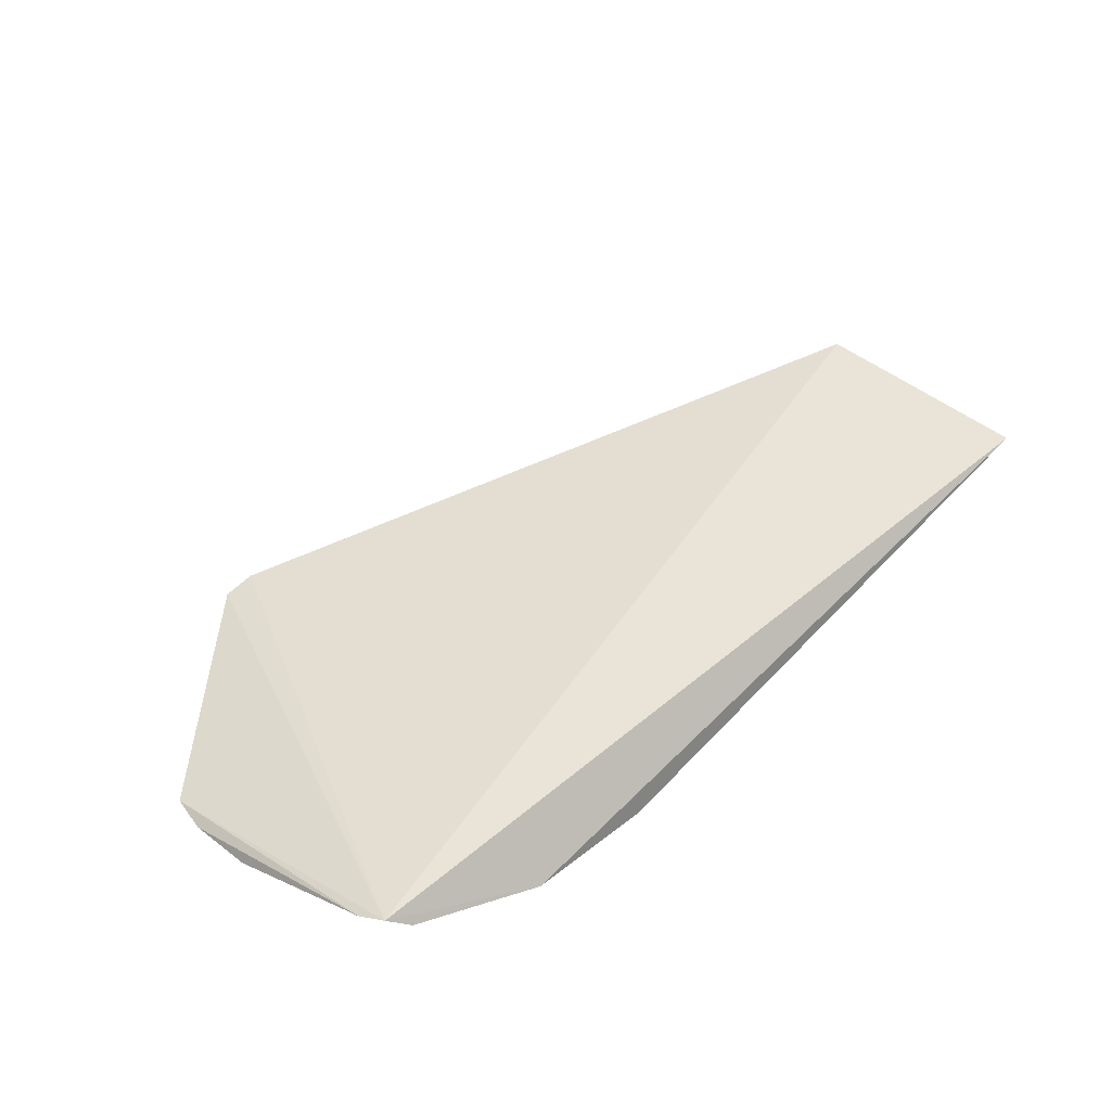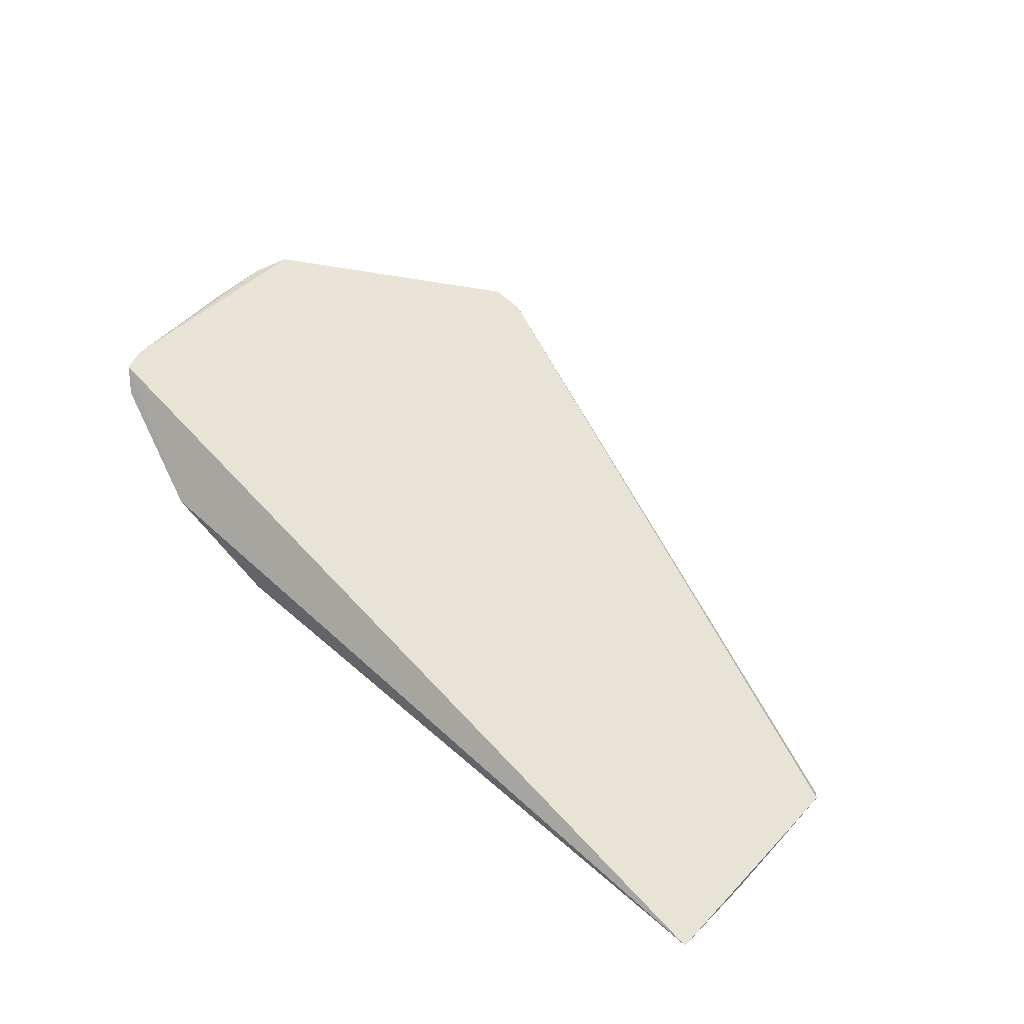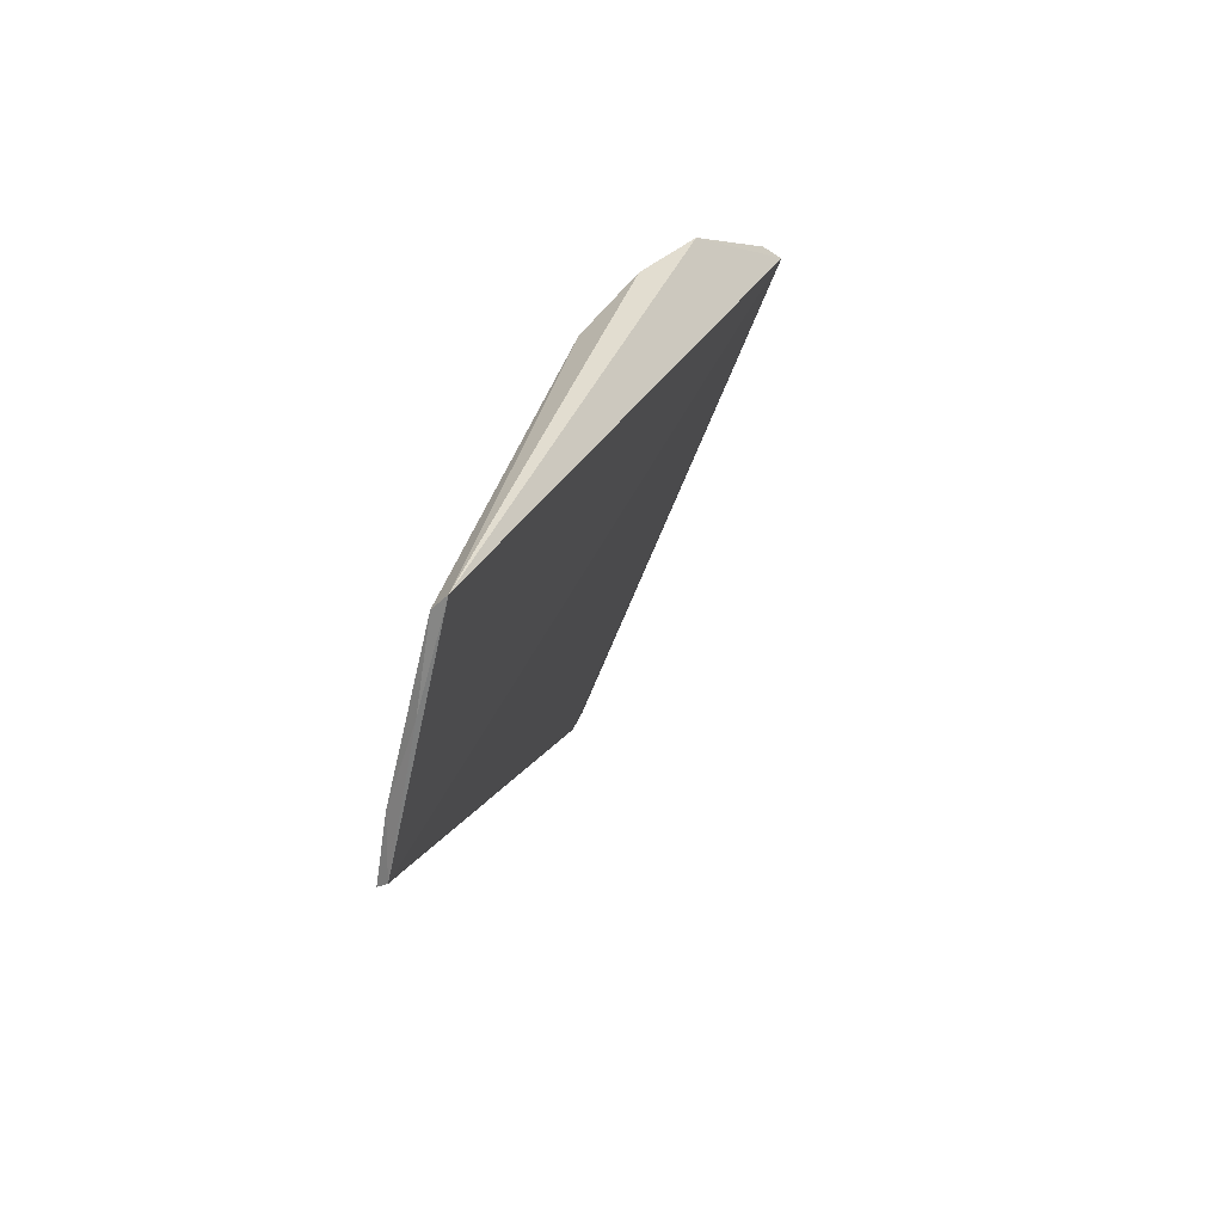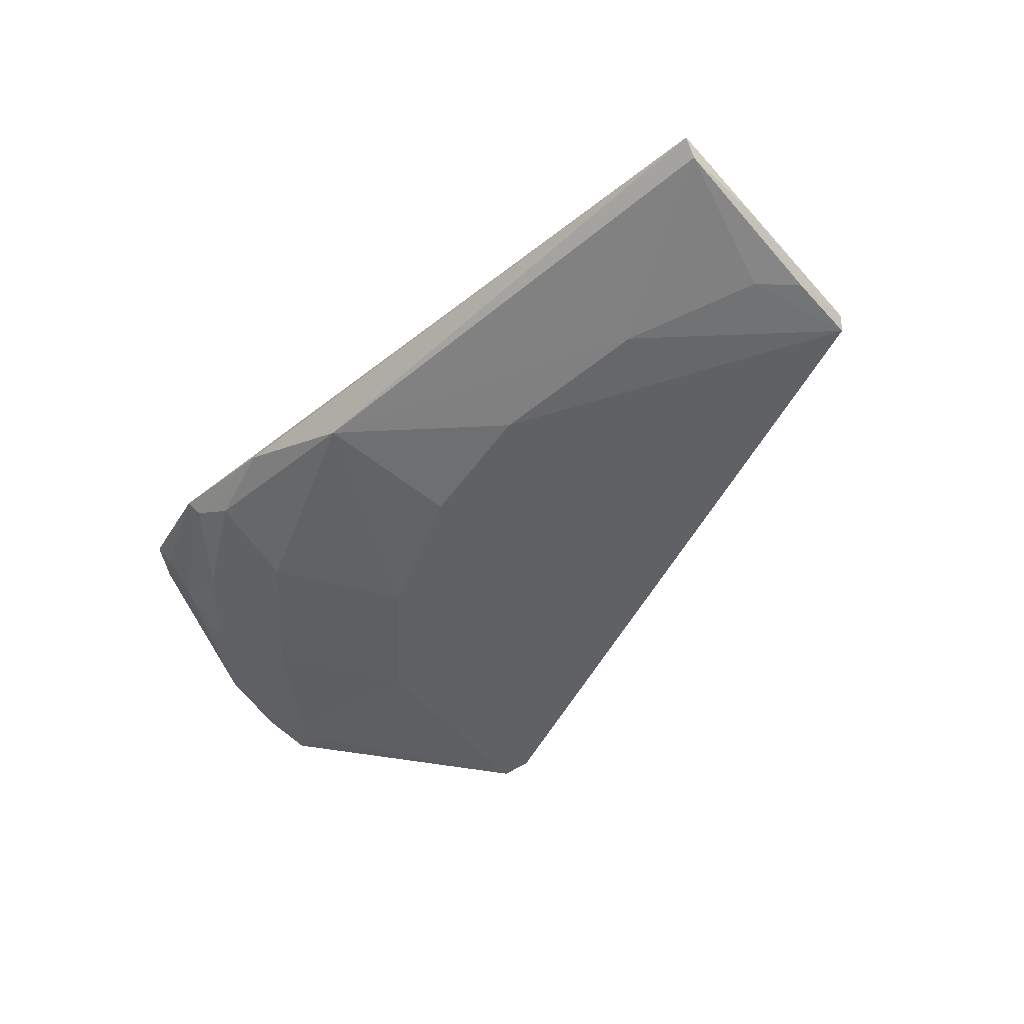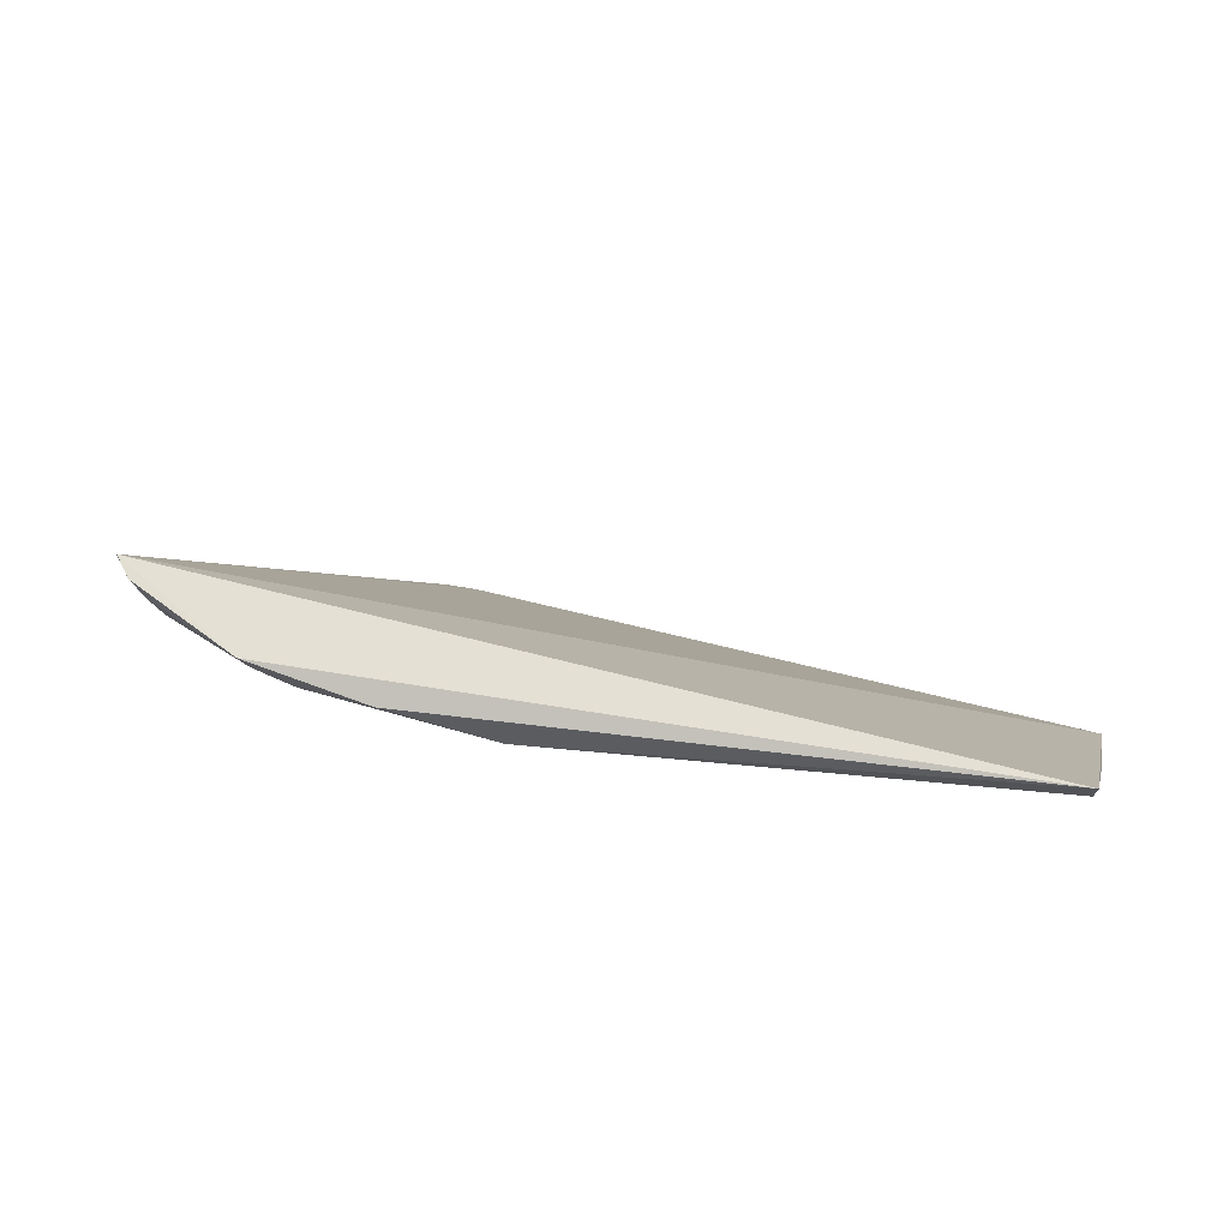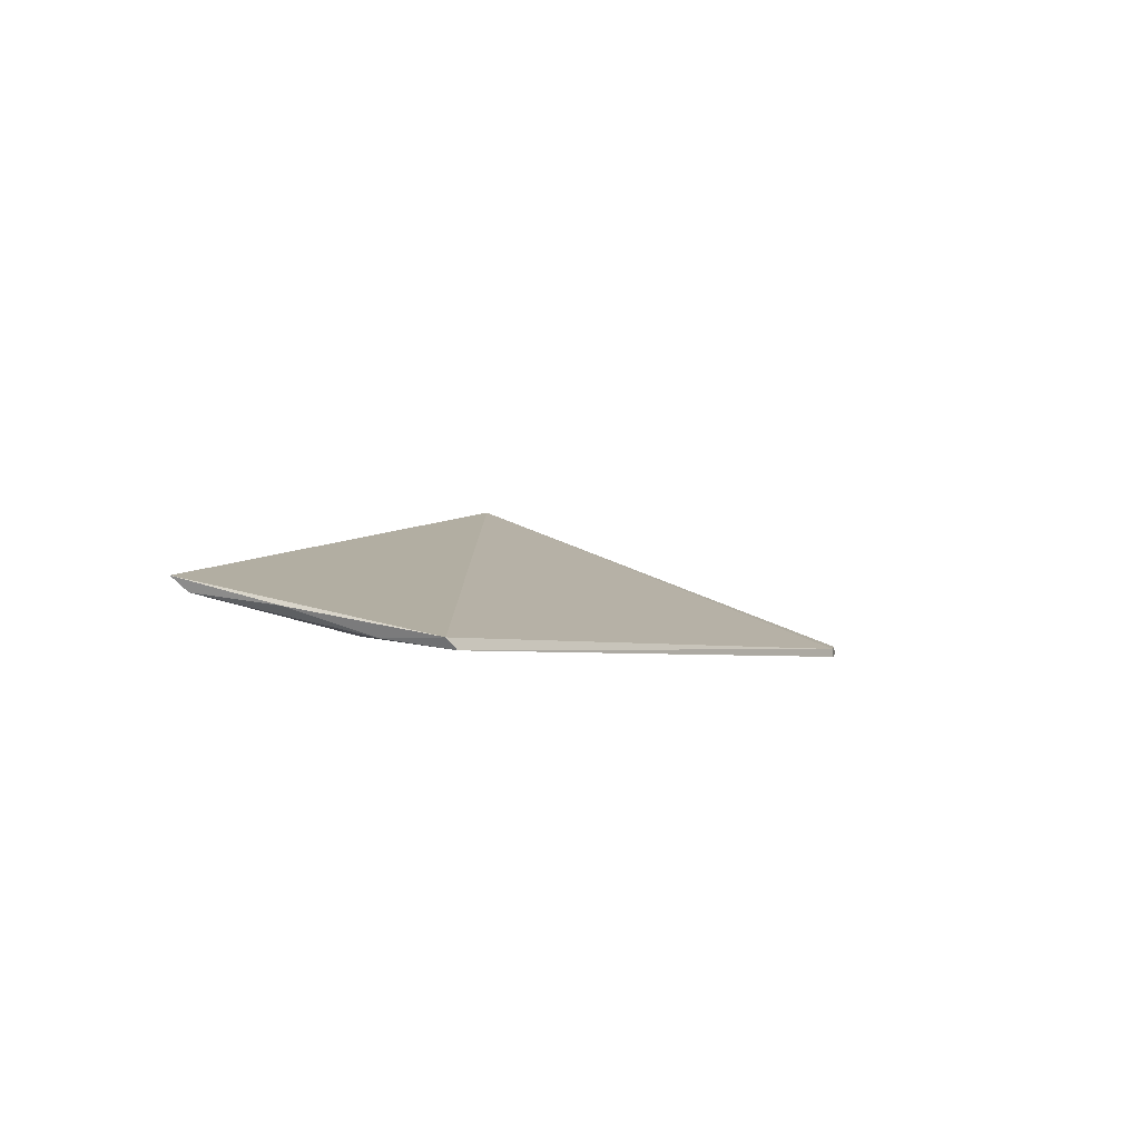
<metadata>
{"format":"obj","ext":"obj","renderer":"f3d","projection":"perspective","resolution":1024,"background":"white","views":[{"elev":60.8,"azim":133.4,"up":"+Z"},{"elev":62.6,"azim":-138.7,"up":"+Z"},{"elev":28.2,"azim":-79.1,"up":"+Y"},{"elev":-48.4,"azim":-137.3,"up":"+Z"},{"elev":20.4,"azim":-167.1,"up":"+Z"},{"elev":-2.3,"azim":-79.6,"up":"+Z"}]}
</metadata>
<code>
v 0.2001 0.08474 -0.4936
v 0.2923 0.1612 -0.4664
v 0.2769 0.2827 -0.4178
v -0.1186 0.3139 -0.4675
v 0.1072 0.3076 -0.4746
v -0.1196 0.2079 -0.4907
v 0.1966 0.173 -0.4899
v 0.2383 0.2726 -0.4601
v 0.215 0.3117 -0.4466
v 0.1851 0.08477 -0.4947
v -0.04131 0.2623 -0.4899
v 0.272 0.1583 -0.4763
v 0.2946 0.2086 -0.4536
v 0.1969 0.2624 -0.4734
v 0.1571 0.3162 -0.4603
v 0.2638 0.2856 -0.4352
v 0.1842 0.08446 -0.4986
v -0.1166 0.2336 -0.491
v -0.1168 0.3071 -0.4739
v 0.09224 0.2475 -0.4903
v 0.2892 0.1594 -0.4718
v 0.282 0.2723 -0.4226
v 0.2415 0.218 -0.4737
v 0.1942 0.3025 -0.4609
v 0.269 0.2904 -0.4252
v 0.2635 0.2702 -0.4476
v 0.1993 0.08443 -0.4975
v -0.1168 0.2041 -0.4955
v -0.1014 0.2473 -0.4897
v -0.1196 0.2704 -0.479
v 0.03276 0.2623 -0.49
v 0.1523 0.2173 -0.4896
v 0.2958 0.1784 -0.4621
v 0.2869 0.203 -0.4638
v 0.2718 0.1728 -0.4743
v 0.2117 0.3064 -0.4524
v 0.2661 0.2439 -0.4593
f 1 2 3
f 6 3 4
f 9 4 3
f 10 1 3
f 10 3 6
f 15 5 4
f 15 4 9
f 19 4 5
f 19 5 11
f 22 3 2
f 23 7 14
f 23 14 8
f 24 8 14
f 24 14 5
f 24 5 15
f 25 16 9
f 25 9 3
f 25 3 22
f 26 9 16
f 26 22 13
f 26 25 22
f 26 16 25
f 27 7 12
f 27 12 21
f 27 1 10
f 27 10 17
f 27 21 2
f 27 2 1
f 28 17 10
f 28 10 6
f 28 6 18
f 28 20 17
f 29 19 11
f 29 18 19
f 29 28 18
f 29 11 28
f 30 19 18
f 30 18 6
f 30 6 4
f 30 4 19
f 31 11 5
f 31 5 20
f 31 28 11
f 31 20 28
f 32 17 20
f 32 27 17
f 32 7 27
f 32 14 7
f 32 20 5
f 32 5 14
f 33 2 21
f 33 22 2
f 33 13 22
f 34 33 21
f 34 13 33
f 34 26 13
f 35 12 7
f 35 7 23
f 35 21 12
f 35 34 21
f 35 23 34
f 36 24 15
f 36 15 9
f 36 8 24
f 36 26 8
f 36 9 26
f 37 8 26
f 37 26 34
f 37 34 23
f 37 23 8

</code>
